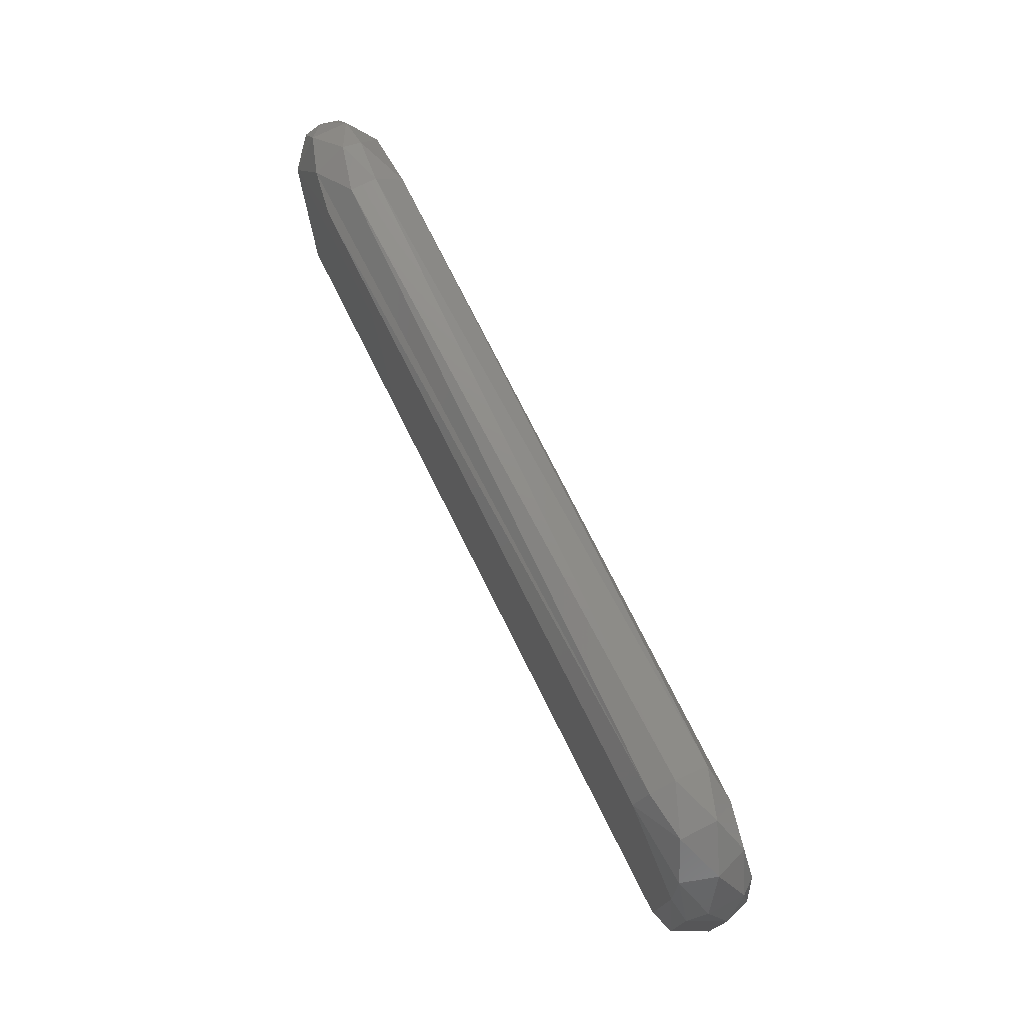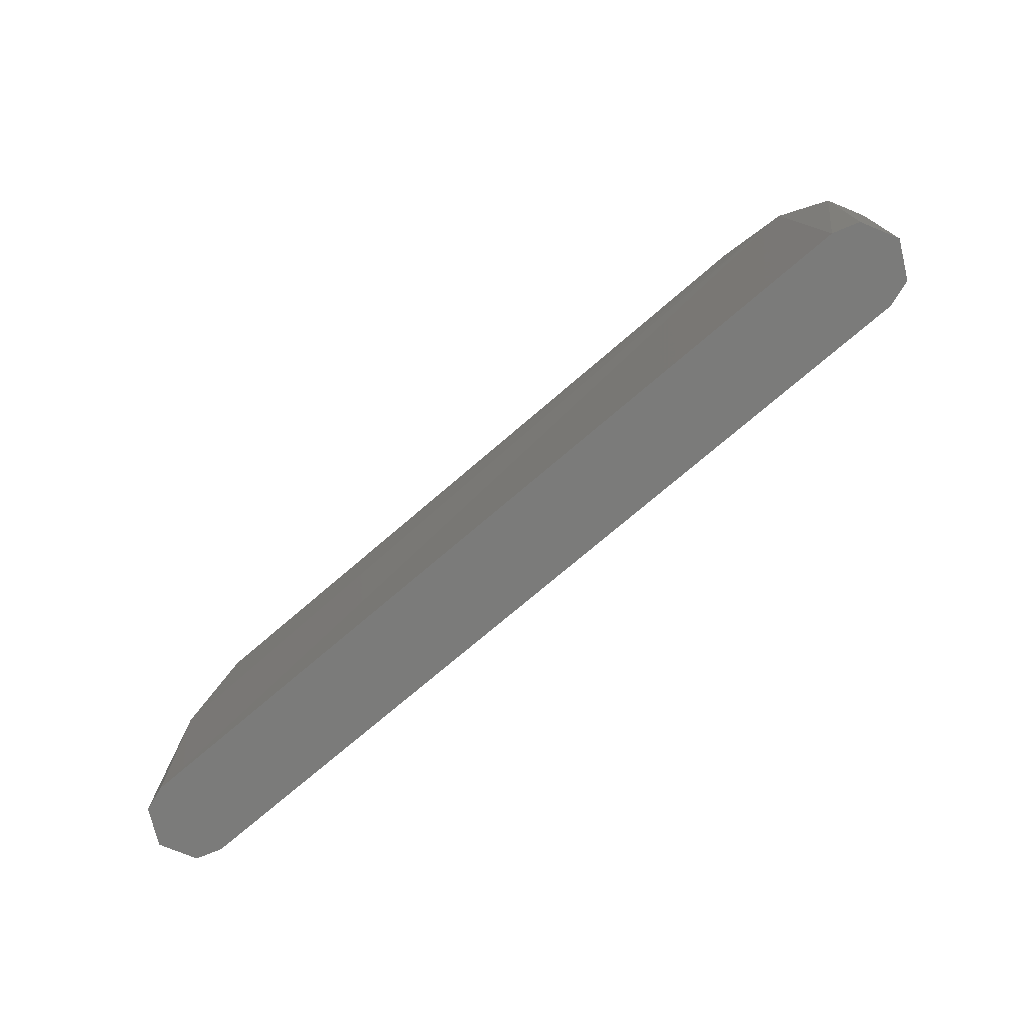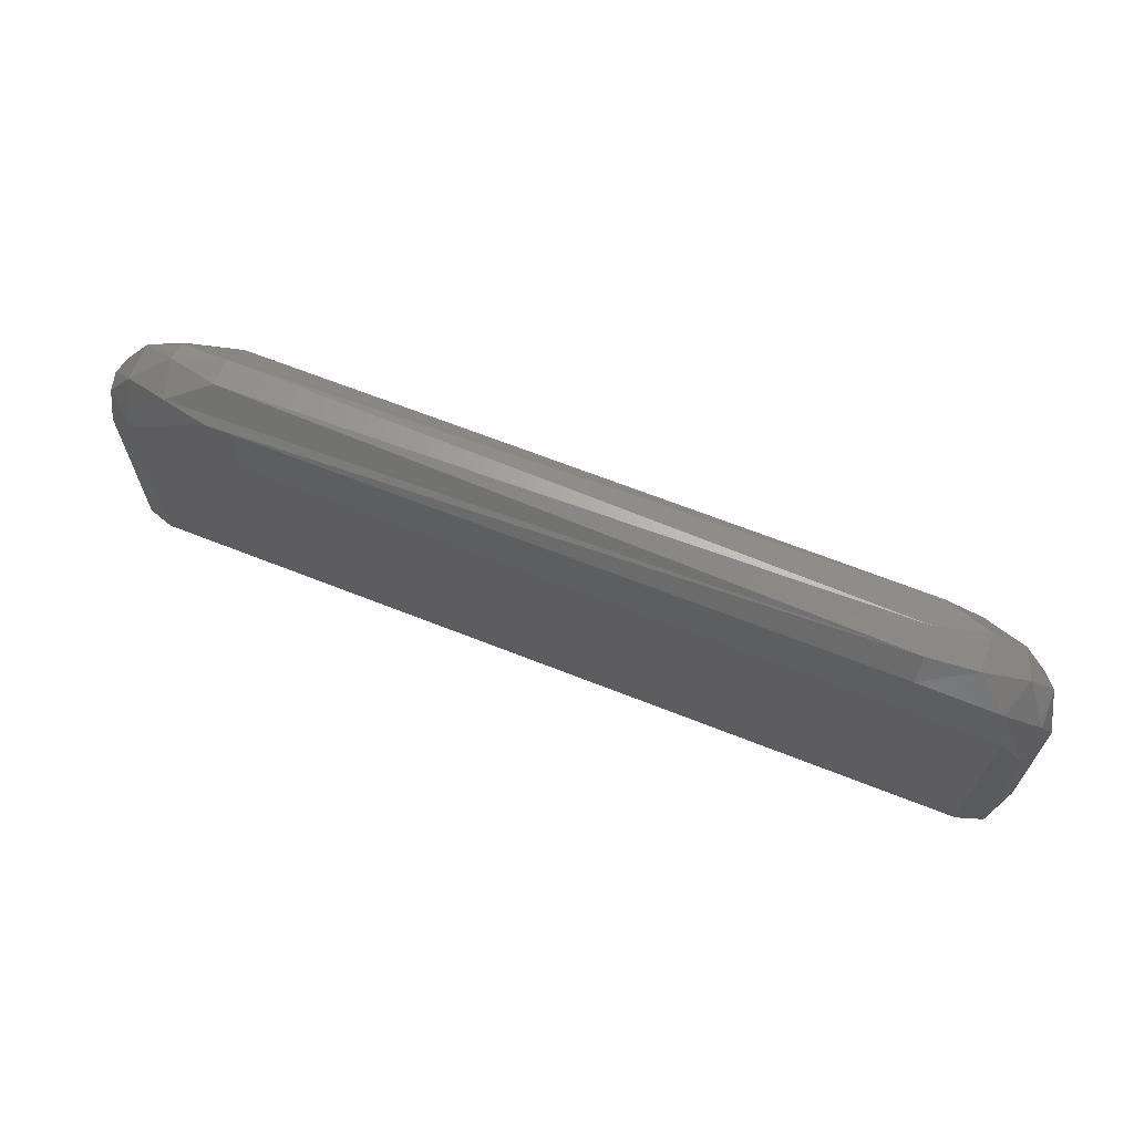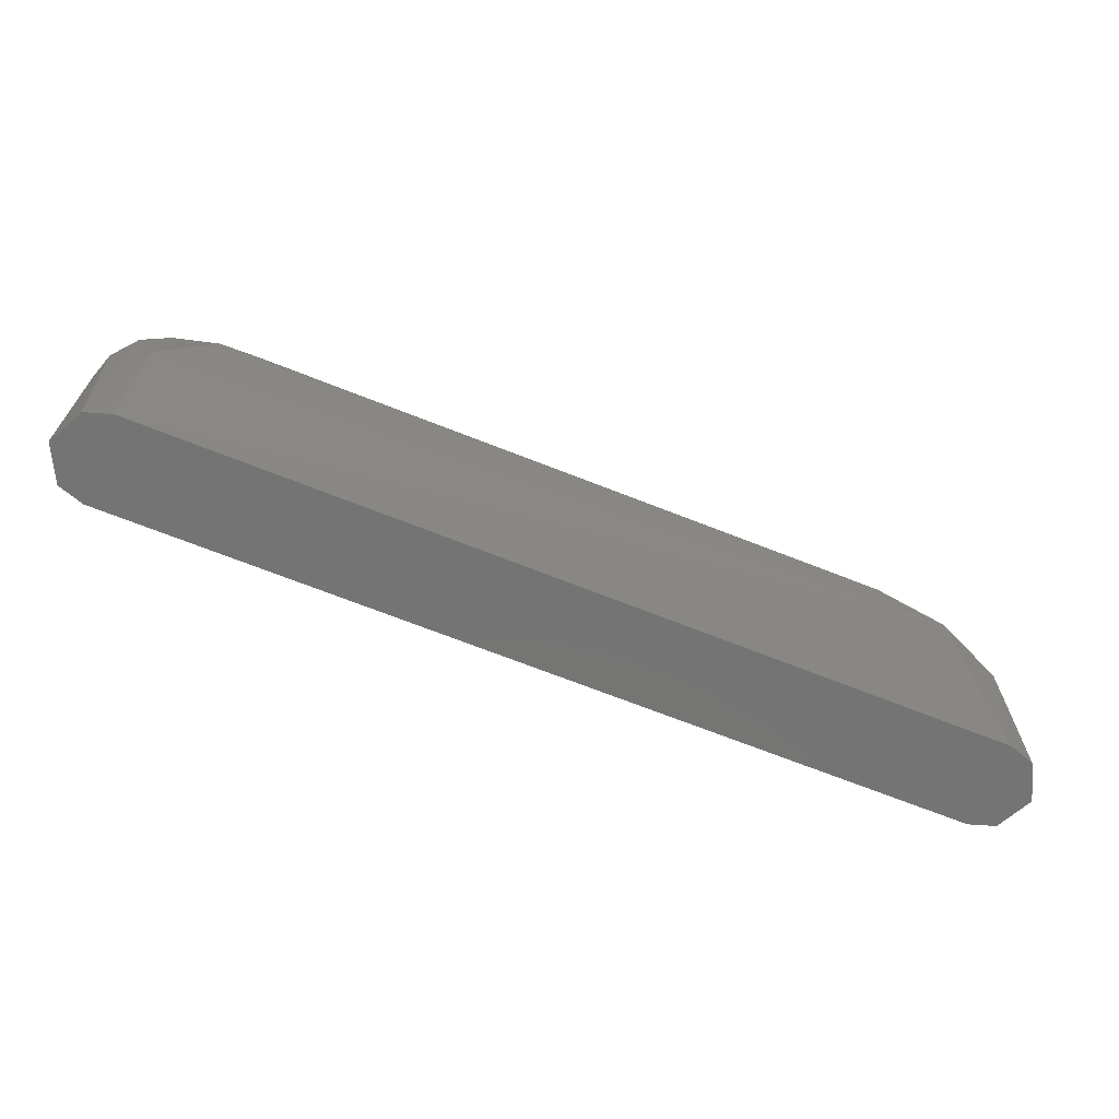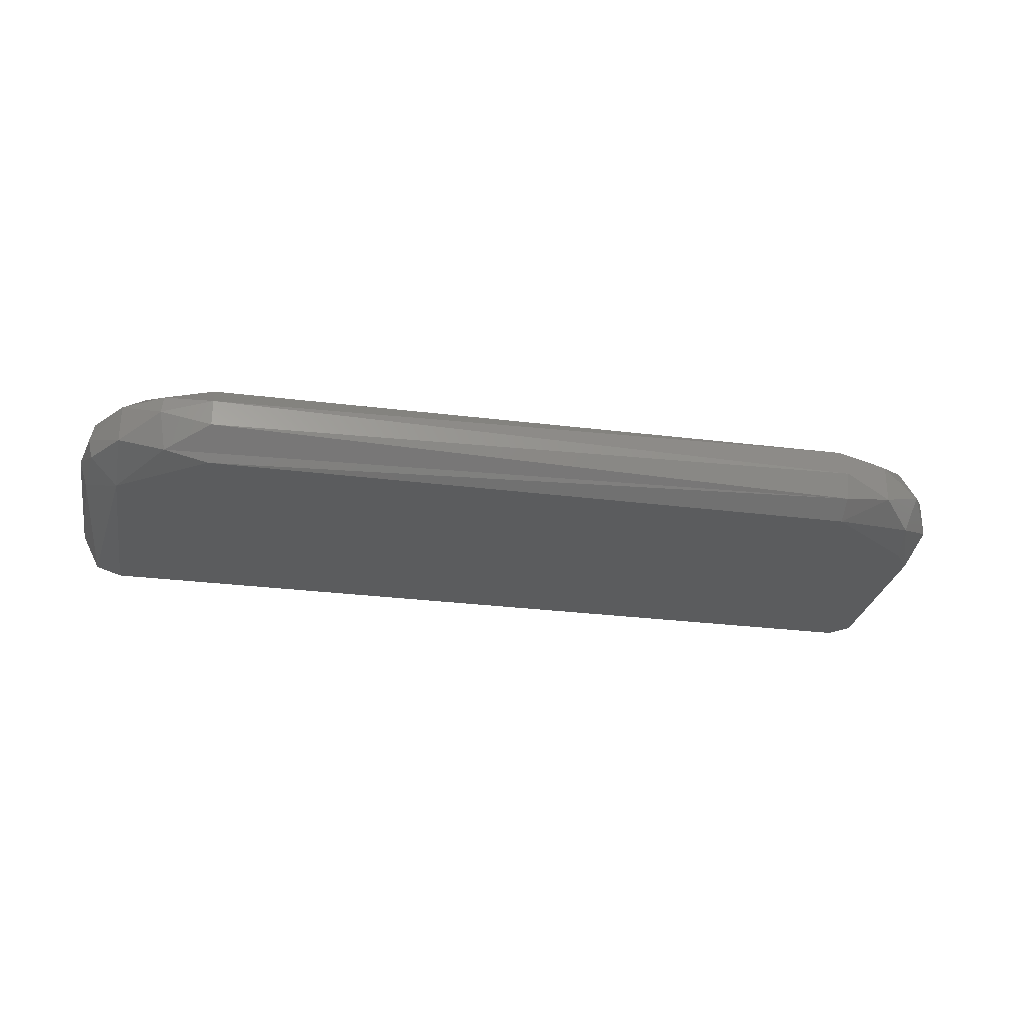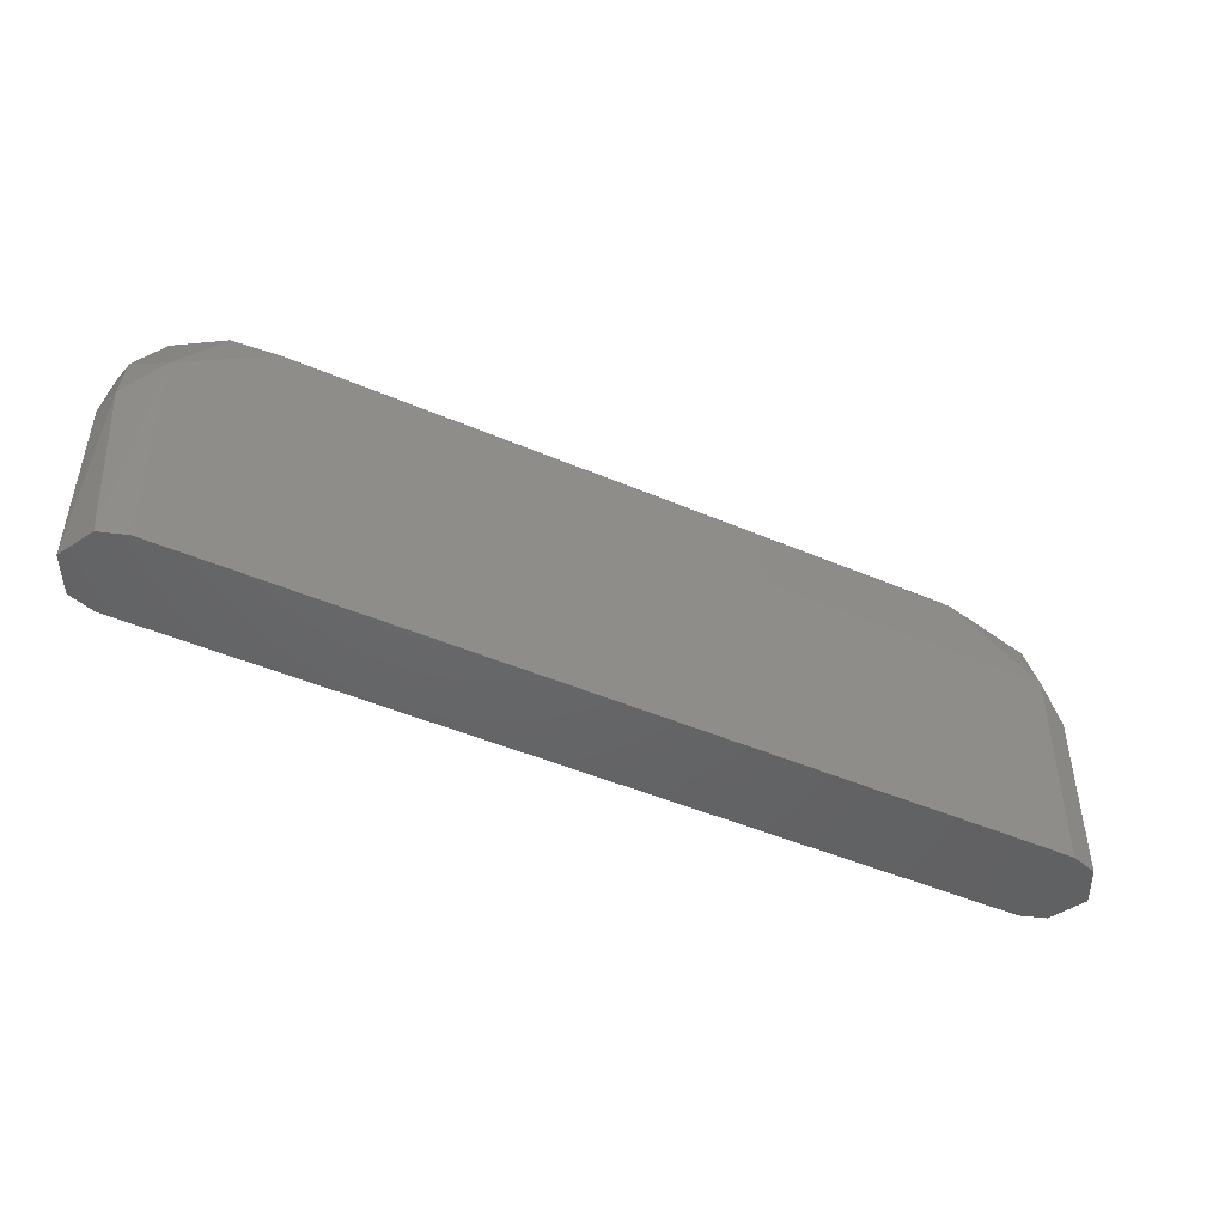
<metadata>
{"format":"stl","ext":"stl","renderer":"f3d","projection":"perspective","resolution":1024,"background":"white","views":[{"elev":74.0,"azim":63.5,"up":"+Z"},{"elev":-74.1,"azim":-139.4,"up":"+Z"},{"elev":66.0,"azim":21.7,"up":"+Z"},{"elev":-66.8,"azim":158.0,"up":"+Z"},{"elev":-27.8,"azim":-11.0,"up":"+Y"},{"elev":-46.7,"azim":-26.0,"up":"+Z"}]}
</metadata>
<code>
# stl→obj: 45 verts, 86 faces
v -0.2538 0.4 0.4236
v -0.2509 0.4009 0.4236
v -0.1549 0.4009 0.4236
v -0.1519 0.4 0.4236
v -0.1499 0.3959 0.4236
v -0.1519 0.3919 0.4236
v -0.1549 0.3909 0.4236
v -0.2509 0.3909 0.4236
v -0.2538 0.3919 0.4236
v -0.2559 0.3959 0.4236
v -0.1546 0.391 0.4478
v -0.1649 0.3912 0.4551
v -0.2409 0.3912 0.4551
v -0.2511 0.391 0.4478
v -0.1593 0.3981 0.457
v -0.1649 0.3959 0.4586
v -0.1593 0.3937 0.457
v -0.1543 0.3959 0.4542
v -0.1556 0.3998 0.4528
v -0.1649 0.4 0.4565
v -0.1549 0.4009 0.4436
v -0.1508 0.3989 0.4436
v -0.2559 0.3959 0.4436
v -0.2538 0.4 0.4436
v -0.2547 0.3959 0.4493
v -0.2511 0.3937 0.4538
v -0.2511 0.3981 0.4538
v -0.2487 0.4008 0.4514
v -0.2409 0.4007 0.4551
v -0.1606 0.4008 0.4538
v -0.2464 0.3981 0.457
v -0.1515 0.3981 0.4491
v -0.1515 0.3937 0.4491
v -0.2549 0.393 0.4436
v -0.1499 0.3959 0.4436
v -0.1556 0.392 0.4528
v -0.1519 0.3919 0.4436
v -0.2459 0.392 0.4557
v -0.2409 0.3975 0.4583
v -0.2409 0.3944 0.4583
v -0.2466 0.3959 0.4574
v -0.1649 0.393 0.4576
v -0.2543 0.3981 0.4491
v -0.2543 0.3937 0.4491
v -0.1528 0.3998 0.4486
f 1 2 3
f 1 3 4
f 1 4 5
f 1 5 6
f 1 6 7
f 1 7 8
f 1 8 9
f 1 9 10
f 11 12 13
f 11 13 14
f 11 14 8
f 11 8 7
f 15 16 17
f 15 17 18
f 15 18 19
f 15 20 16
f 9 8 14
f 4 3 21
f 4 22 5
f 1 10 23
f 1 23 24
f 1 24 2
f 25 26 27
f 28 29 30
f 28 30 21
f 28 21 3
f 28 3 2
f 28 2 24
f 28 27 31
f 28 31 29
f 32 19 18
f 32 18 33
f 34 23 10
f 34 10 9
f 34 9 14
f 35 5 22
f 35 22 32
f 35 32 33
f 36 17 12
f 36 12 11
f 36 11 37
f 36 37 33
f 36 33 18
f 36 18 17
f 38 26 14
f 38 14 13
f 39 16 20
f 39 20 29
f 39 29 31
f 39 40 16
f 41 31 27
f 41 27 26
f 41 26 38
f 41 38 40
f 41 40 39
f 41 39 31
f 42 12 17
f 42 17 16
f 42 16 40
f 42 40 38
f 42 38 13
f 42 13 12
f 43 24 23
f 43 23 25
f 43 25 27
f 43 27 28
f 43 28 24
f 11 7 6
f 11 6 37
f 6 5 35
f 6 35 37
f 37 35 33
f 44 25 23
f 44 23 34
f 44 34 14
f 44 14 26
f 44 26 25
f 30 29 20
f 30 20 15
f 30 15 19
f 45 19 32
f 45 32 22
f 45 22 4
f 45 4 21
f 21 30 19
f 21 19 45

</code>
